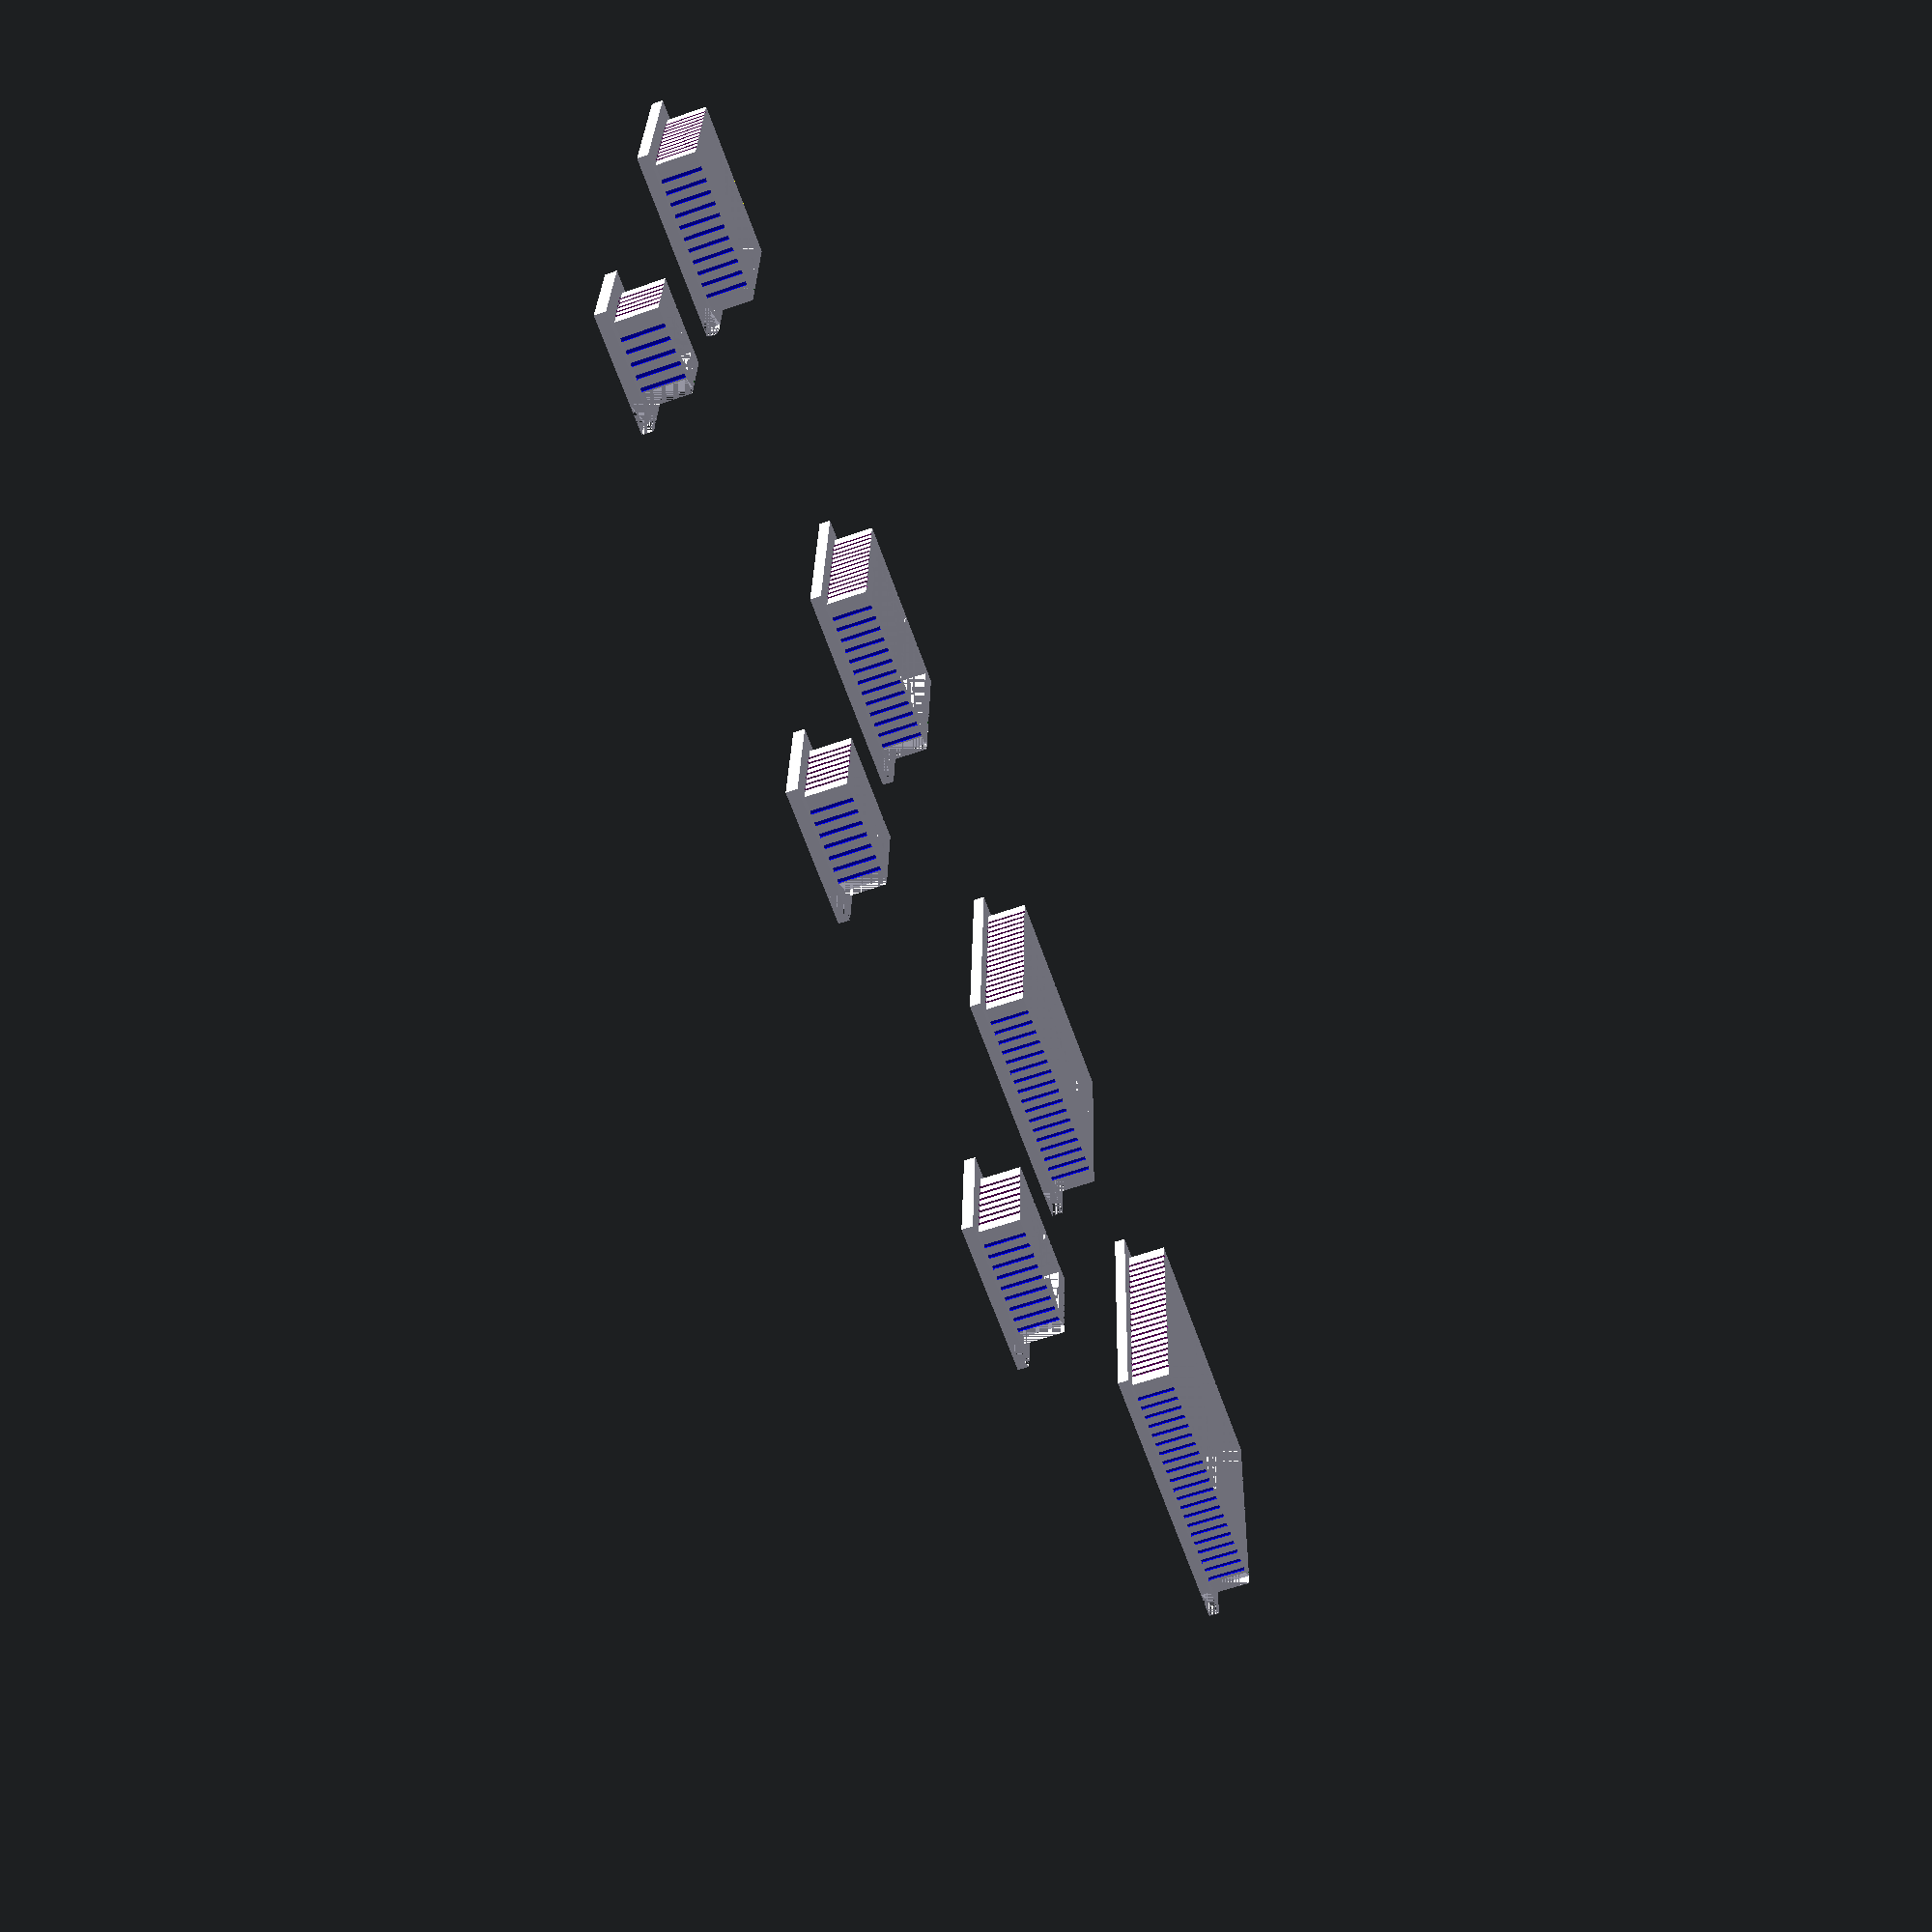
<openscad>
// PLCC plug model
// (C) 2020 Stefan Reinauer
// SPDX-License-Identifier: BSD-2-Clause
//
// OpenSCAD
//
//     /------------+
//    /       A     |
//    |  /--------+ |
//    |  |        | |
//    |  |B       | | D
//    |  |        | |
//    |  +--------+ |
//    |             |
//    +-------------+
//            C
//
//    =============== h2
//     |           |
//     |___________|  h1
//


// distance between 2 pins
cl = 1.27;
// height of the bottom plate / plug
h1 = 4.3; // 4.45;
// height of the top plate
h2 = 1.2; // 1.47;

// 1.27mm pitch pins are 0.4mm, 2.54mm pitch pins are 0.64mm
//pinwidth=0.64;
pinwidth=0.4;

// edge - dimensions of the cutout triangle
edge_top = 3;
edge_bottom = 1.5;

// FDM printers with a very small nozzle size (0.2mm) might work
// So far resin and nylon prints have shown promising success. If
// you don't have a resin printer, you probably want to set this to 1:
clumsy_printer = 0;

/* test build all */

if (is_undef(output_pins)) {
  translate([0,0,0]) plug(20);
  translate([50,0,0]) plug(28);
  translate([100,0,0]) plug(32);
  translate([0,50,0]) plug(44);
  translate([50,50,0]) plug(52);
  translate([100,50,0]) plug(68);
  translate([150,50,0]) plug(84);
} else {
  translate([0,0,0]) plug(output_pins);
}

// No user servicable parts inside
// Set the dimensions for the plug to be rendered and call render function
module plug(pins)
{
    echo (str("Rendering a ", pins, " pin PLCC plug"));
    if (pins == 20) { plccplug( 8.70, 8.70,12.10,12.10,5,5); } else
    if (pins == 28) { plccplug(11.15,11.15,14.55,14.55,7,7); } else
    if (pins == 32) { plccplug(13.60,11.15,17.00,14.55,9,7); } else

    if (pins == 44) { plccplug(16.40,16.40,19.80,19.80,11,11); } else
    if (pins == 52) { plccplug(18.90,18.90,22.30,22.30,13,13); } else
    if (pins == 68) { plccplug(23.90,23.90,27.30,27.30,17,17); } else
    if (pins == 84) { plccplug(29.40,29.40,32.80,32.80,21,21); }
}

// small prism to mark one side of the PLCC (cutout triangle)
//  l: length
//  w: width
//  h: height (top plate or bottom plate)
module corner(l, w, h)
{
    polyhedron(
               points=[[0,0,0], [l,0,0], [l,w,0],
                       [0,0,h], [l,0,h], [l,w,h]],
               faces=[[0,1,2],[5,4,3],[1,4,5,2],[0,3,4,1],[0,2,5,3]]
              );
}

module pin()
{
    // This was just a straight pin, like this:
    //   cube([pinwidth,pinwidth,h1+h2]);
    // But then a Prusa i3 MK3s can't make holes that small
    // on the top plate. So split the pin hole up in a tighter
    // section on the plug to keep the pin header in place, and
    // a wider one to allow printing this with your typical 3d
    // printer

    if (clumsy_printer) {
        echo ("Workaround for FDM printers");
        translate([-0.1,-0.1,-0.1])
          cube([pinwidth + 0.2,pinwidth + 0.2,h2]);

        translate([0,0,h2])
          cube([pinwidth,pinwidth,h1]);
    } else {
        cube([pinwidth,pinwidth,h1+h2]);
    }
}

// Render a PLCC plug
//  A,B,C,D: dimensions of top plate and bottom plate
//  px: pins in x dimension
//  py: pins in y dimension
module plccplug(a,b,c,d,px,py)
{
    // all pins. p == pins
    p  = 2*py + 2*px;
    // space to the left and right of the socket part,
    // assuming the plug sits right in the middle of
    // the construct.
    dy=(c-a) / 2;
    dx=(d-b) / 2;
    // Thickness of the bottom plate walls in mm
    thickness=1.7;
    // width of the airgaps in mm (0 to disable)
    airgaps = (a < 15.0) ? 0 : 1;

    difference()
    {
        color("lavender") {
            // bottom plate (plug)
            translate([dx,dy,h2]) {
                difference() {
                    cube([a,b,h1]);
                    // Cut off one corner
                    translate([a-edge_bottom,0,0])
                        corner (l=edge_bottom, w=edge_bottom, h=h1);
                    // cut a sqare hole in bottom plate
                    translate ([thickness, thickness, 0])
                        cube ([a - 2*thickness, b - 2*thickness, h1]);
                    // little notches on the hillside
                    translate([0.8,b*0.43,h1-0.2])
                        color("red") cube([a-1.6,b*0.14,0.2]);
                    translate([a*0.43,0.8,h1-0.2])
                        color("red") cube([a*0.14,b-1.6,0.2]);
                }
            }

            // top plate (lid)
            translate([0,0,0]) {
                difference() {
                    cube ([c,d,h2]);
                    translate([c-edge_top,0,0])
                        corner (l=edge_top, w=edge_top, h=h2);
                    // cut a cylinder in top plate
                    translate([c / 2, d / 2, 0])
                        cylinder (h = h2, r=2, $fn=100);
                    // fancy airgaps
                    if (airgaps) {
                        // 2/4
                        translate([c*0.25,thickness+dy,0])
                            color("red") cube([c/2,airgaps,h2]);
                        // 4/4
                        translate([c*0.25,d-(thickness+dy+airgaps),0])
                            color("red") cube([c/2,airgaps,h2]);
                        // 3/4
                        translate([dx + thickness,d*0.25,0])
                            color("red") cube([airgaps,d/2,h2]);
                        // 1/4 (Pin 1-)
                        translate([dx + a - thickness - airgaps,d*0.25,0])
                            color("red") cube([airgaps,d/2,h2]);
                    }
                }
            }
        }

        translate([dx,dy,0])  {
            /* pin holes */
            y_shift = pinwidth + (a - (px * cl)) / 2;
            // recess pins slightly
            recess = pinwidth/2;

            color("purple") for( col  = [0: py-1 ] ) {
                translate( [-recess, y_shift + (cl * col), 0] ) {
                    pin();
                }
            }

            color("green") for( col  = [0: py-1 ] ) {
                translate( [a-pinwidth+recess, y_shift + (cl * col), 0] ) {
                    pin();
                }
            }

            x_shift = pinwidth + (b - (py * cl)) / 2;
            color("blue") for( row  = [0: px-1 ] ) {
                translate( [x_shift + (cl * row), -recess, 0] ) {
                    pin();
                }
            }

            color ("yellow") for( row  = [0: px-1 ] ) {
                translate( [x_shift + (cl * row), b-pinwidth+recess, 0]) {
                    pin();
                }
            }
        }
    }
}

</openscad>
<views>
elev=61.4 azim=3.0 roll=289.5 proj=p view=solid
</views>
